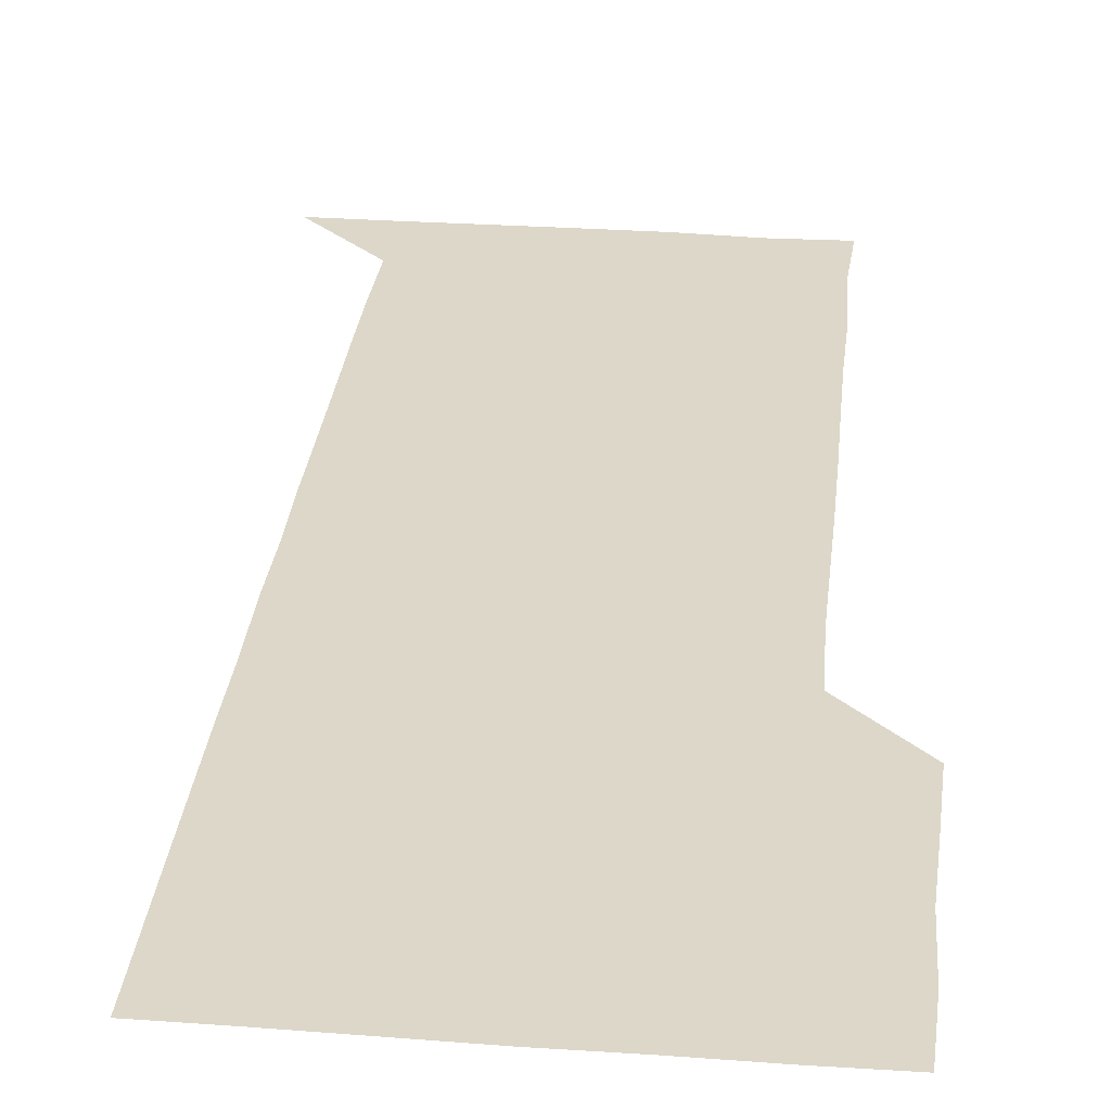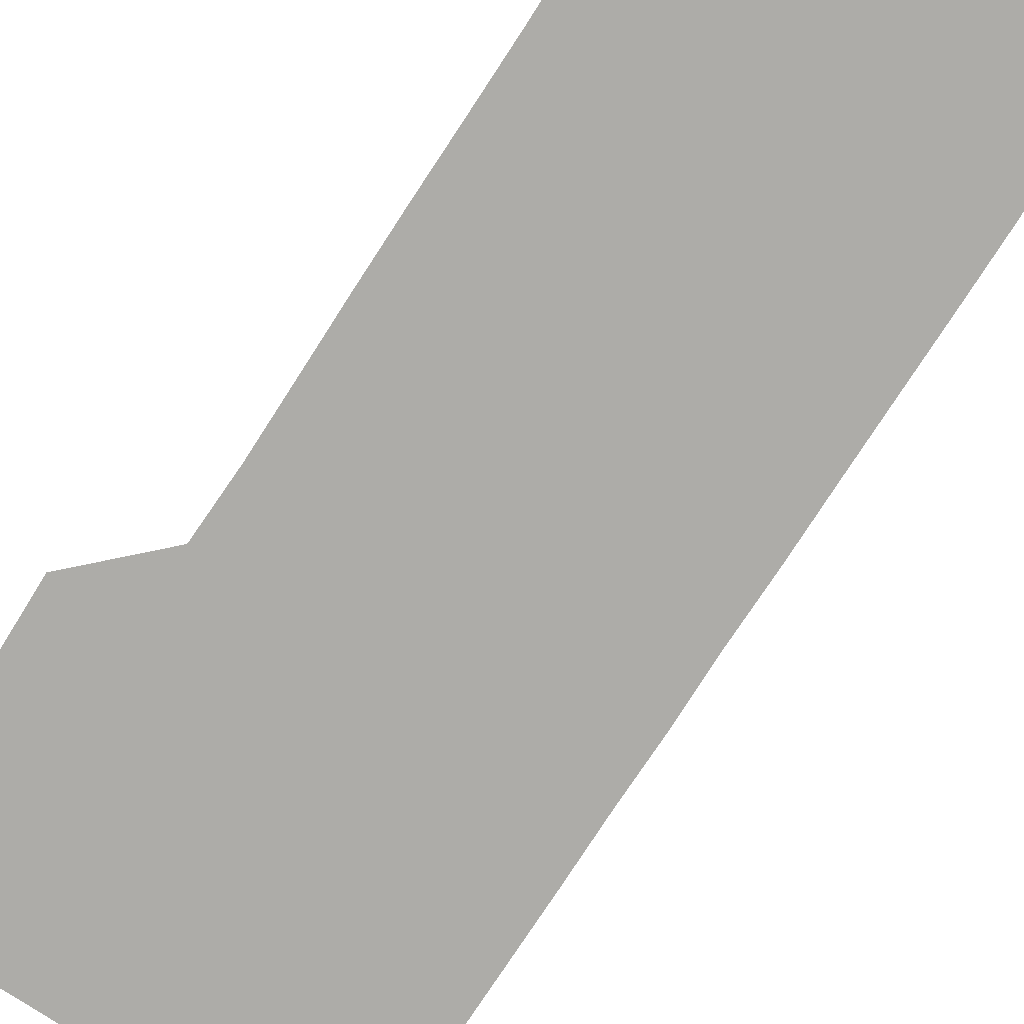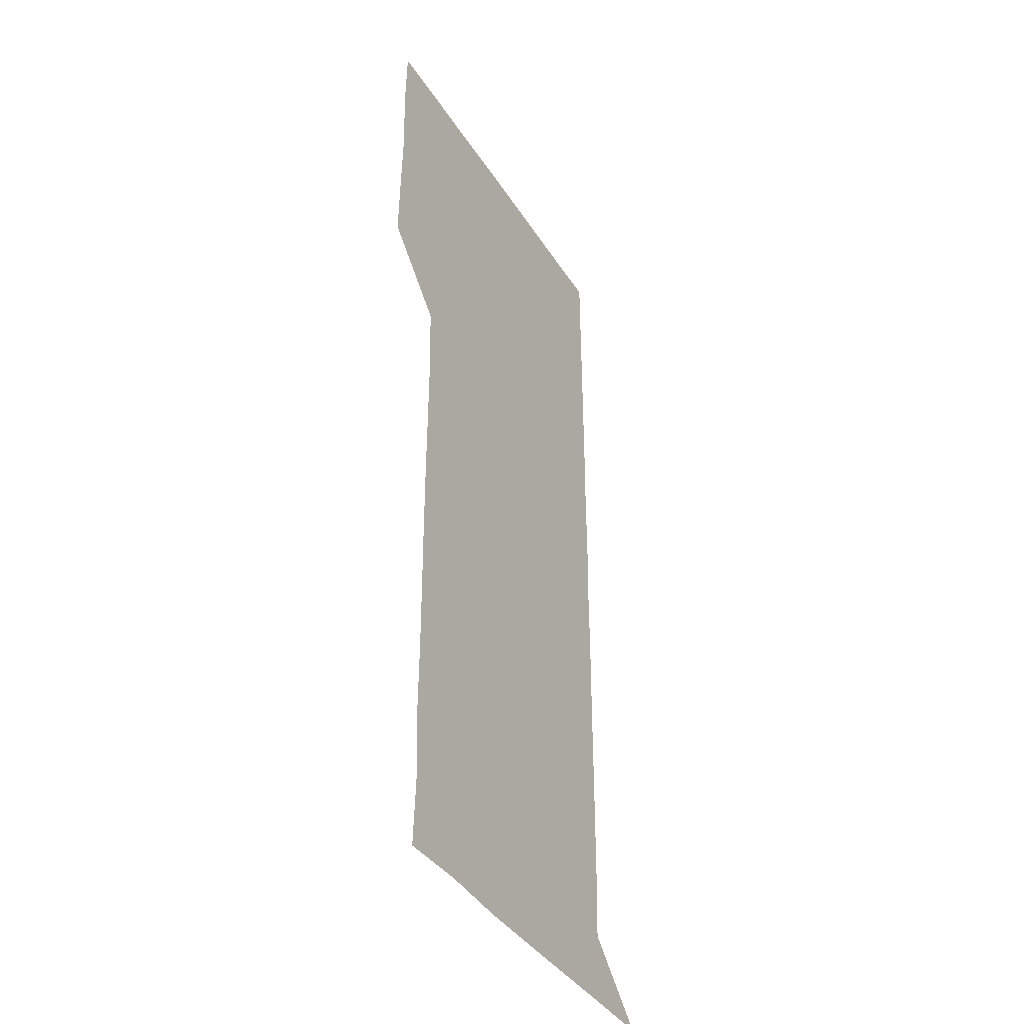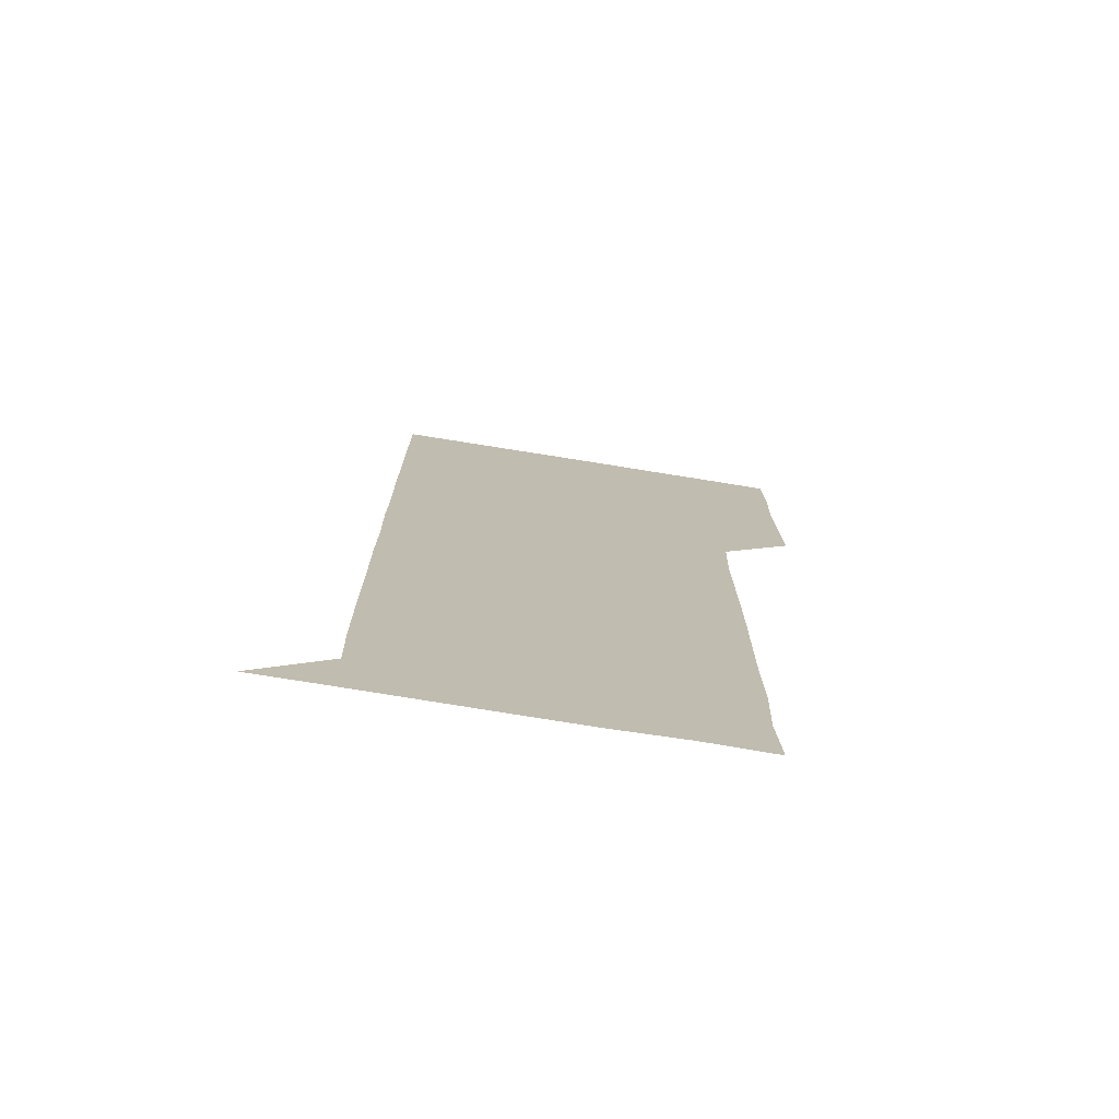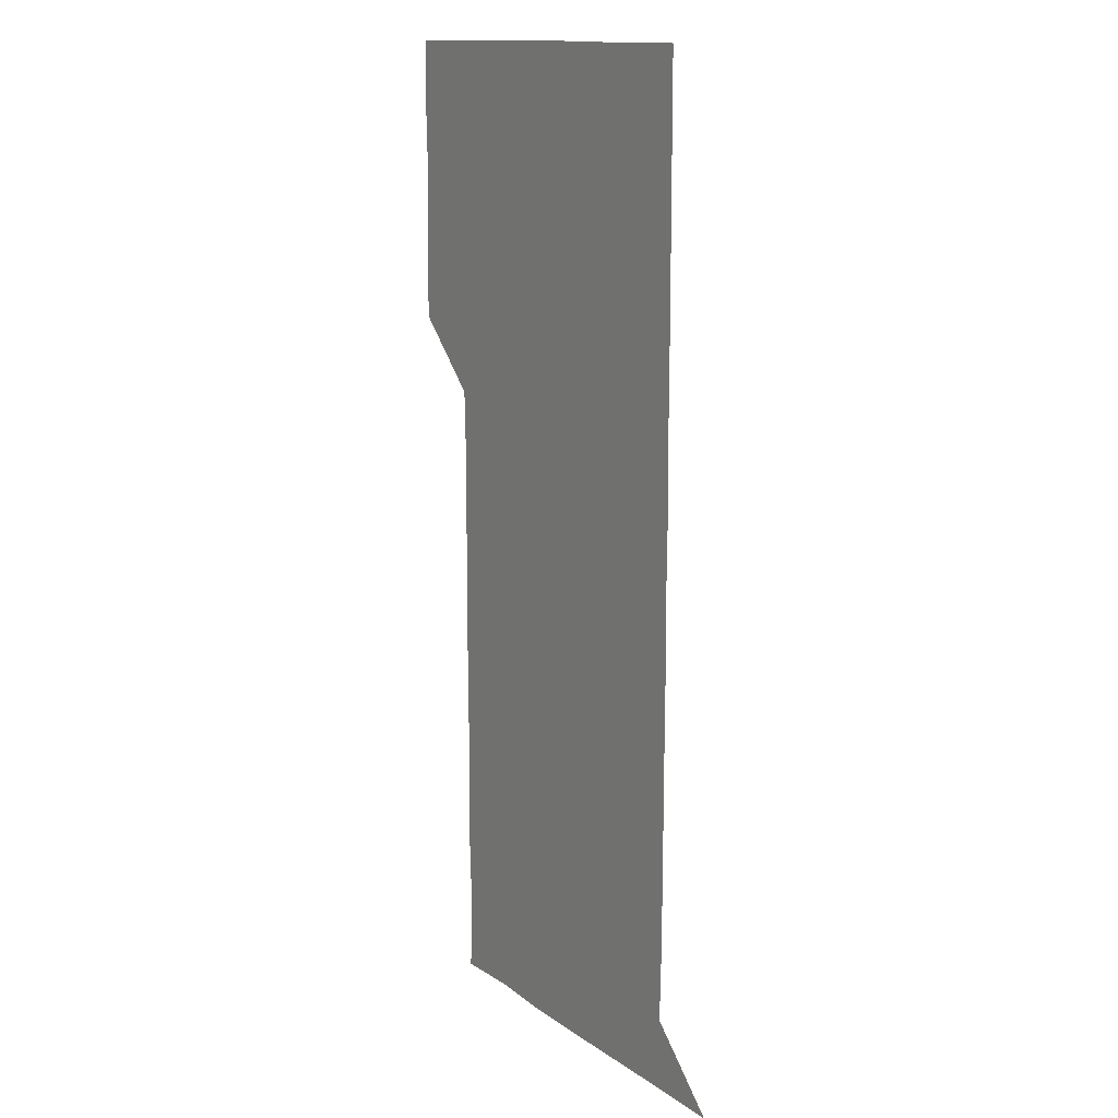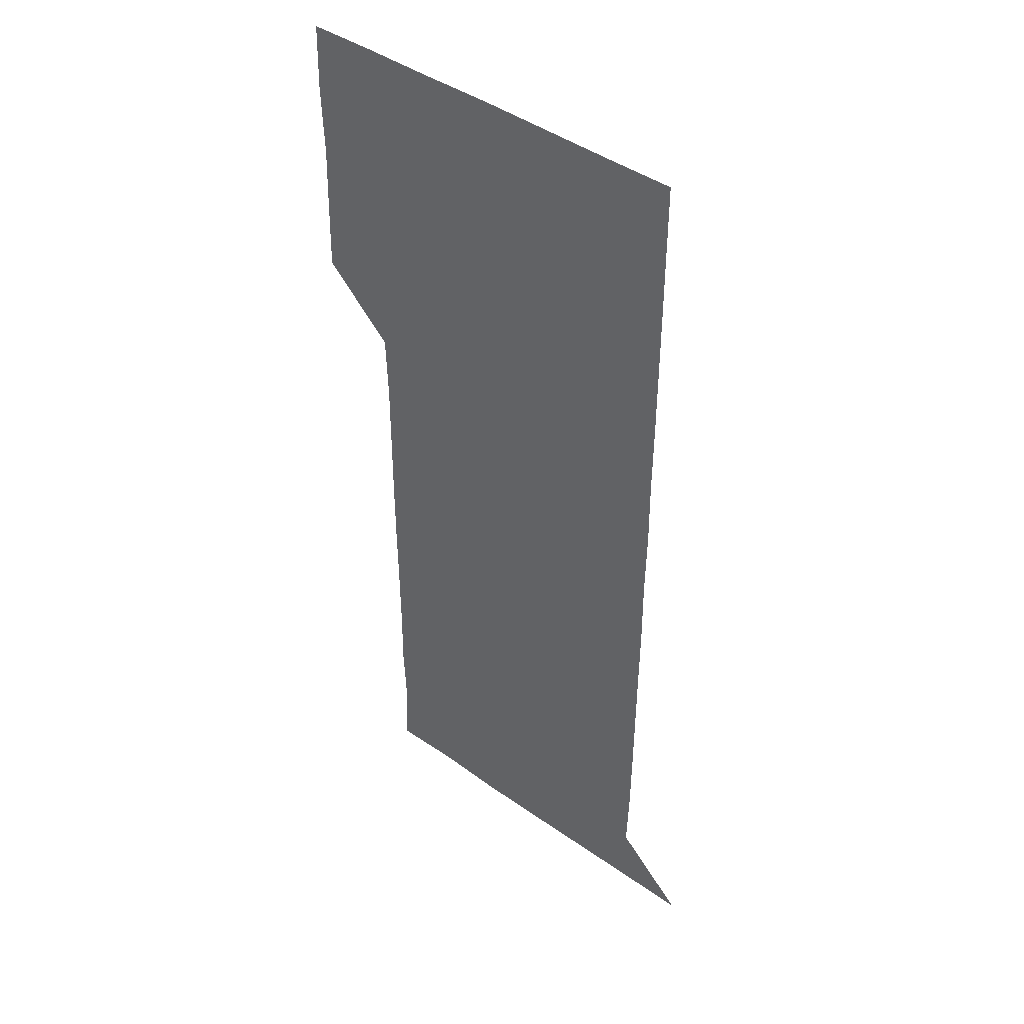
<metadata>
{"format":"obj","ext":"obj","renderer":"f3d","projection":"perspective","resolution":1024,"background":"white","views":[{"elev":30.3,"azim":-173.9,"up":"+Z"},{"elev":-76.7,"azim":-33.0,"up":"+Z"},{"elev":-39.4,"azim":-60.8,"up":"+Y"},{"elev":-75.6,"azim":170.9,"up":"+Y"},{"elev":13.8,"azim":56.4,"up":"+Y"},{"elev":43.6,"azim":39.9,"up":"+Y"}]}
</metadata>
<code>
v 479.9 450.9 0
v 480.5 480.2 0
v 481.3 510.8 0
v 480.3 541.3 0
v 481.1 570.8 0
v 510.8 150 0
v 512.1 180 0
v 510.9 209.4 0
v 511.3 239.7 0
v 511.1 270.1 0
v 510.8 300.2 0
v 510.8 330.2 0
v 510.9 360.2 0
v 511.1 390.7 0
v 510.2 420.9 0
v 511.9 451.3 0
v 510.8 481 0
v 511.5 511 0
v 511.7 540.7 0
v 510.7 571.2 0
v 540 151 0
v 541.7 181.8 0
v 542 211.8 0
v 541.6 241.6 0
v 541.3 271.3 0
v 541.4 301.3 0
v 541.4 331.3 0
v 541.2 361.1 0
v 541.1 391.1 0
v 541.4 421.3 0
v 541.5 451.2 0
v 541.4 481.1 0
v 541.3 511 0
v 541.7 540.3 0
v 540.8 571.1 0
v 570.2 149.7 0
v 571.1 181.7 0
v 571.5 212.8 0
v 571.2 241.6 0
v 571.3 271.5 0
v 571.2 301.4 0
v 571.2 331.3 0
v 571.2 361.3 0
v 571.3 391.4 0
v 571.2 421.2 0
v 571.3 451.2 0
v 571.1 481.1 0
v 571.2 510.9 0
v 571.2 540.6 0
v 570.7 571.5 0
v 600.4 149.9 0
v 601 182.8 0
v 601 211.6 0
v 601 241.1 0
v 601 271.7 0
v 600.9 301.2 0
v 601 331.9 0
v 601 361.4 0
v 601 391.2 0
v 601 421.1 0
v 600.9 451.2 0
v 601 481 0
v 601 511 0
v 601 540.4 0
v 600.8 571.2 0
v 631.3 150.2 0
v 630.7 181.4 0
v 630.6 211.8 0
v 630.7 241.6 0
v 630.6 271.6 0
v 630.8 301.3 0
v 630.6 331.6 0
v 630.6 361.4 0
v 630.7 391.2 0
v 630.9 421.1 0
v 630.7 451.2 0
v 630.7 481.1 0
v 630.9 511 0
v 630.8 540.8 0
v 631 570.9 0
v 661.5 150.6 0
v 659.7 181 0
v 660.5 210.3 0
v 660.7 240.3 0
v 660.8 270.4 0
v 660.9 300.5 0
v 661.1 330.3 0
v 660.8 360.7 0
v 661.3 390.6 0
v 661 420.8 0
v 661.2 450.9 0
v 661.2 480.9 0
v 661.1 511 0
v 661.1 541.1 0
v 661 571 0
v 690.7 150.6 0
v 691 571 0
v 691 601 0
f 15 16 1
f 1 16 2
f 16 17 2
f 2 17 3
f 17 18 3
f 3 18 4
f 18 19 4
f 4 19 5
f 19 20 5
f 6 21 7
f 21 22 7
f 7 22 8
f 22 23 8
f 8 23 9
f 23 24 9
f 9 24 10
f 24 25 10
f 10 25 11
f 25 26 11
f 11 26 12
f 26 27 12
f 12 27 13
f 27 28 13
f 13 28 14
f 28 29 14
f 14 29 15
f 29 30 15
f 15 30 16
f 30 31 16
f 16 31 17
f 31 32 17
f 17 32 18
f 32 33 18
f 18 33 19
f 33 34 19
f 19 34 20
f 34 35 20
f 21 36 22
f 36 37 22
f 22 37 23
f 37 38 23
f 23 38 24
f 38 39 24
f 24 39 25
f 39 40 25
f 25 40 26
f 40 41 26
f 26 41 27
f 41 42 27
f 27 42 28
f 42 43 28
f 28 43 29
f 43 44 29
f 29 44 30
f 44 45 30
f 30 45 31
f 45 46 31
f 31 46 32
f 46 47 32
f 32 47 33
f 47 48 33
f 33 48 34
f 48 49 34
f 34 49 35
f 49 50 35
f 36 51 37
f 51 52 37
f 37 52 38
f 52 53 38
f 38 53 39
f 53 54 39
f 39 54 40
f 54 55 40
f 40 55 41
f 55 56 41
f 41 56 42
f 56 57 42
f 42 57 43
f 57 58 43
f 43 58 44
f 58 59 44
f 44 59 45
f 59 60 45
f 45 60 46
f 60 61 46
f 46 61 47
f 61 62 47
f 47 62 48
f 62 63 48
f 48 63 49
f 63 64 49
f 49 64 50
f 64 65 50
f 51 66 52
f 66 67 52
f 52 67 53
f 67 68 53
f 53 68 54
f 68 69 54
f 54 69 55
f 69 70 55
f 55 70 56
f 70 71 56
f 56 71 57
f 71 72 57
f 57 72 58
f 72 73 58
f 58 73 59
f 73 74 59
f 59 74 60
f 74 75 60
f 60 75 61
f 75 76 61
f 61 76 62
f 76 77 62
f 62 77 63
f 77 78 63
f 63 78 64
f 78 79 64
f 64 79 65
f 79 80 65
f 66 81 67
f 81 82 67
f 67 82 68
f 82 83 68
f 68 83 69
f 83 84 69
f 69 84 70
f 84 85 70
f 70 85 71
f 85 86 71
f 71 86 72
f 86 87 72
f 72 87 73
f 87 88 73
f 73 88 74
f 88 89 74
f 74 89 75
f 89 90 75
f 75 90 76
f 90 91 76
f 76 91 77
f 91 92 77
f 77 92 78
f 92 93 78
f 78 93 79
f 93 94 79
f 79 94 80
f 94 95 80
f 81 96 82

</code>
